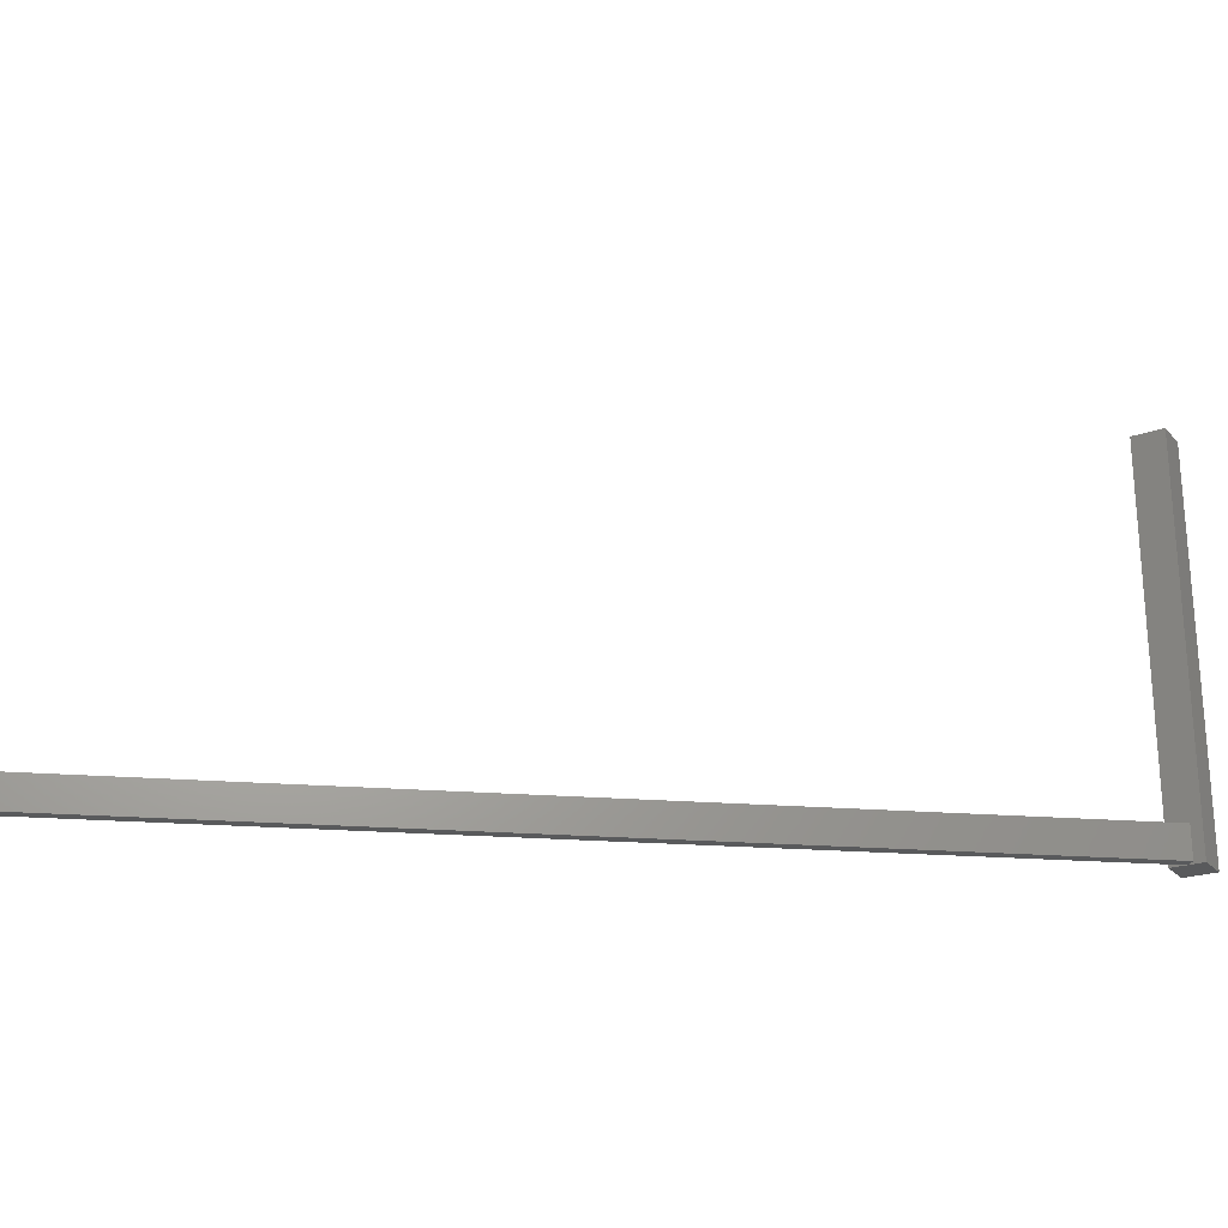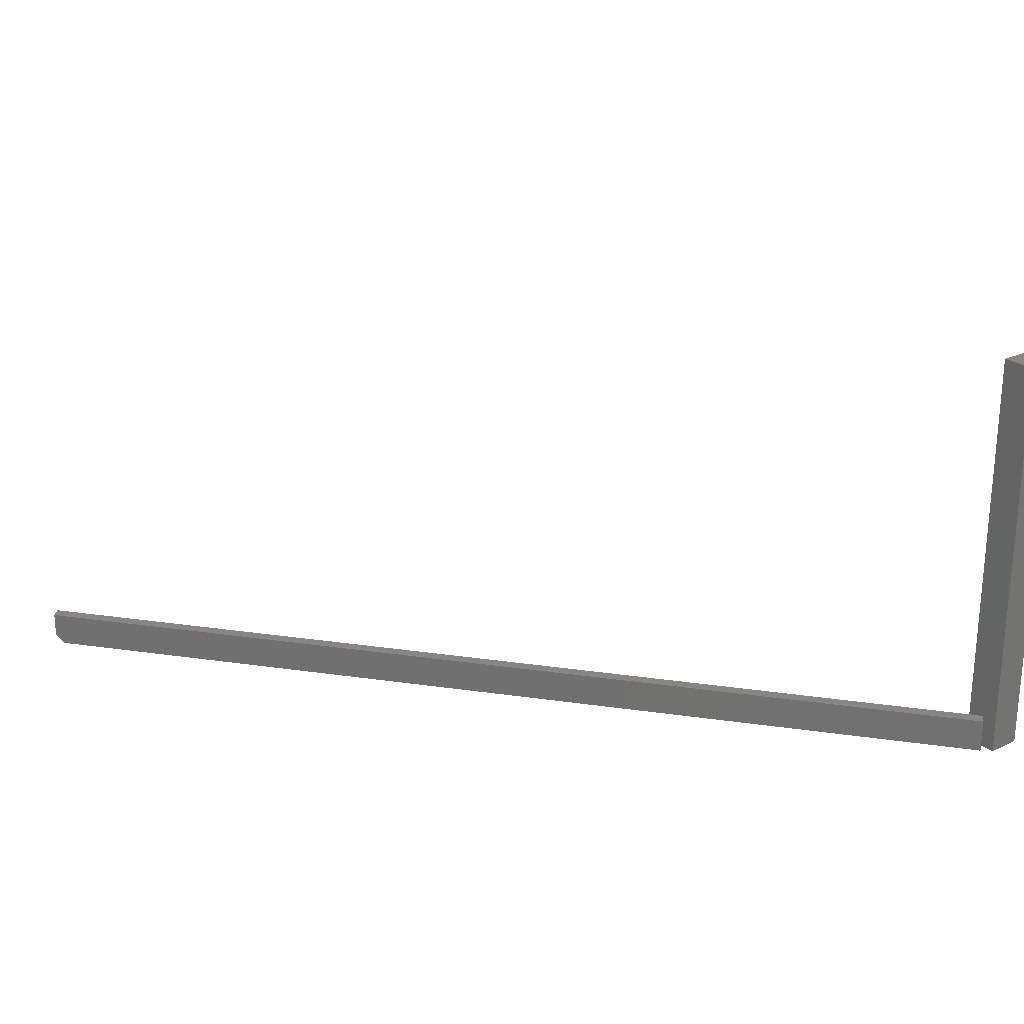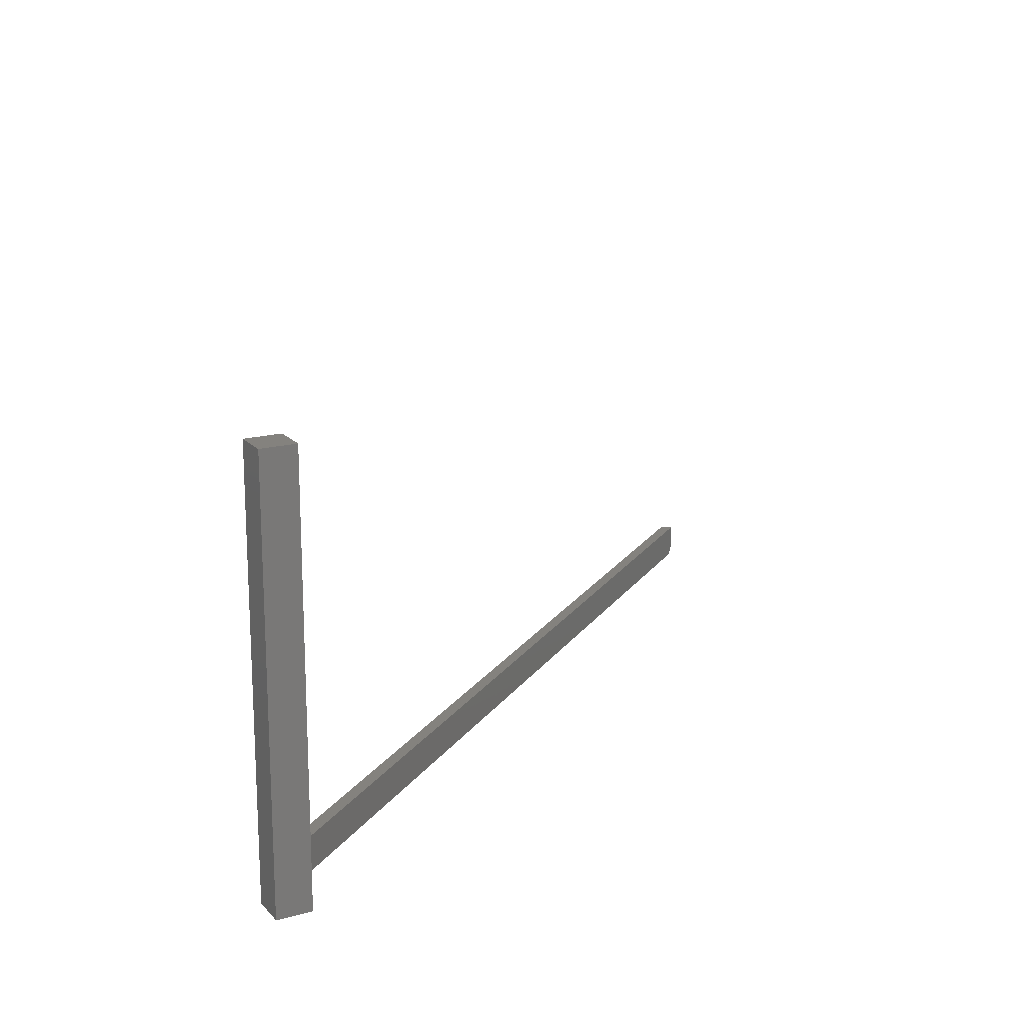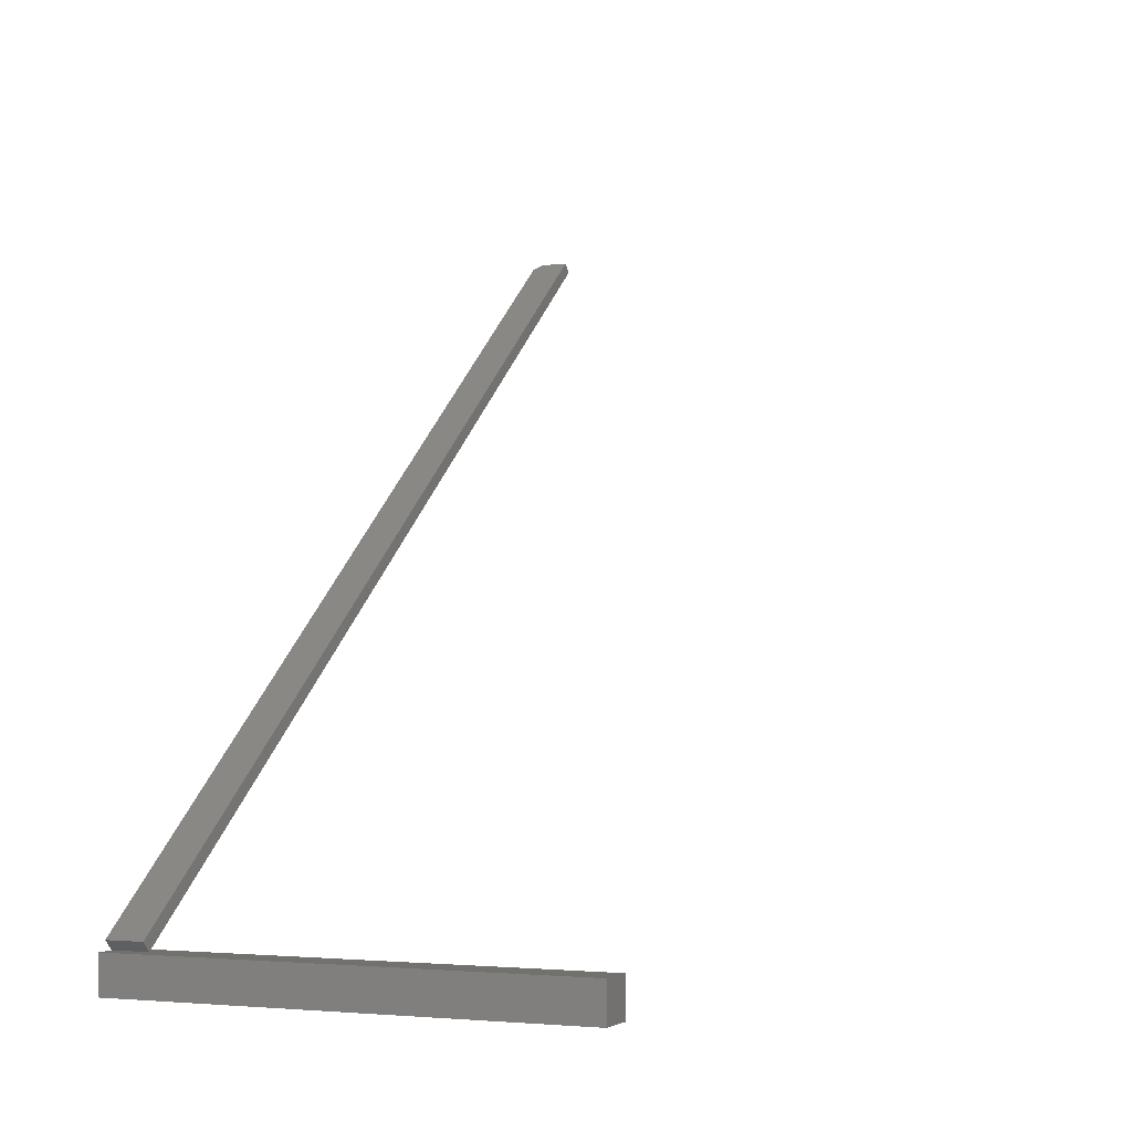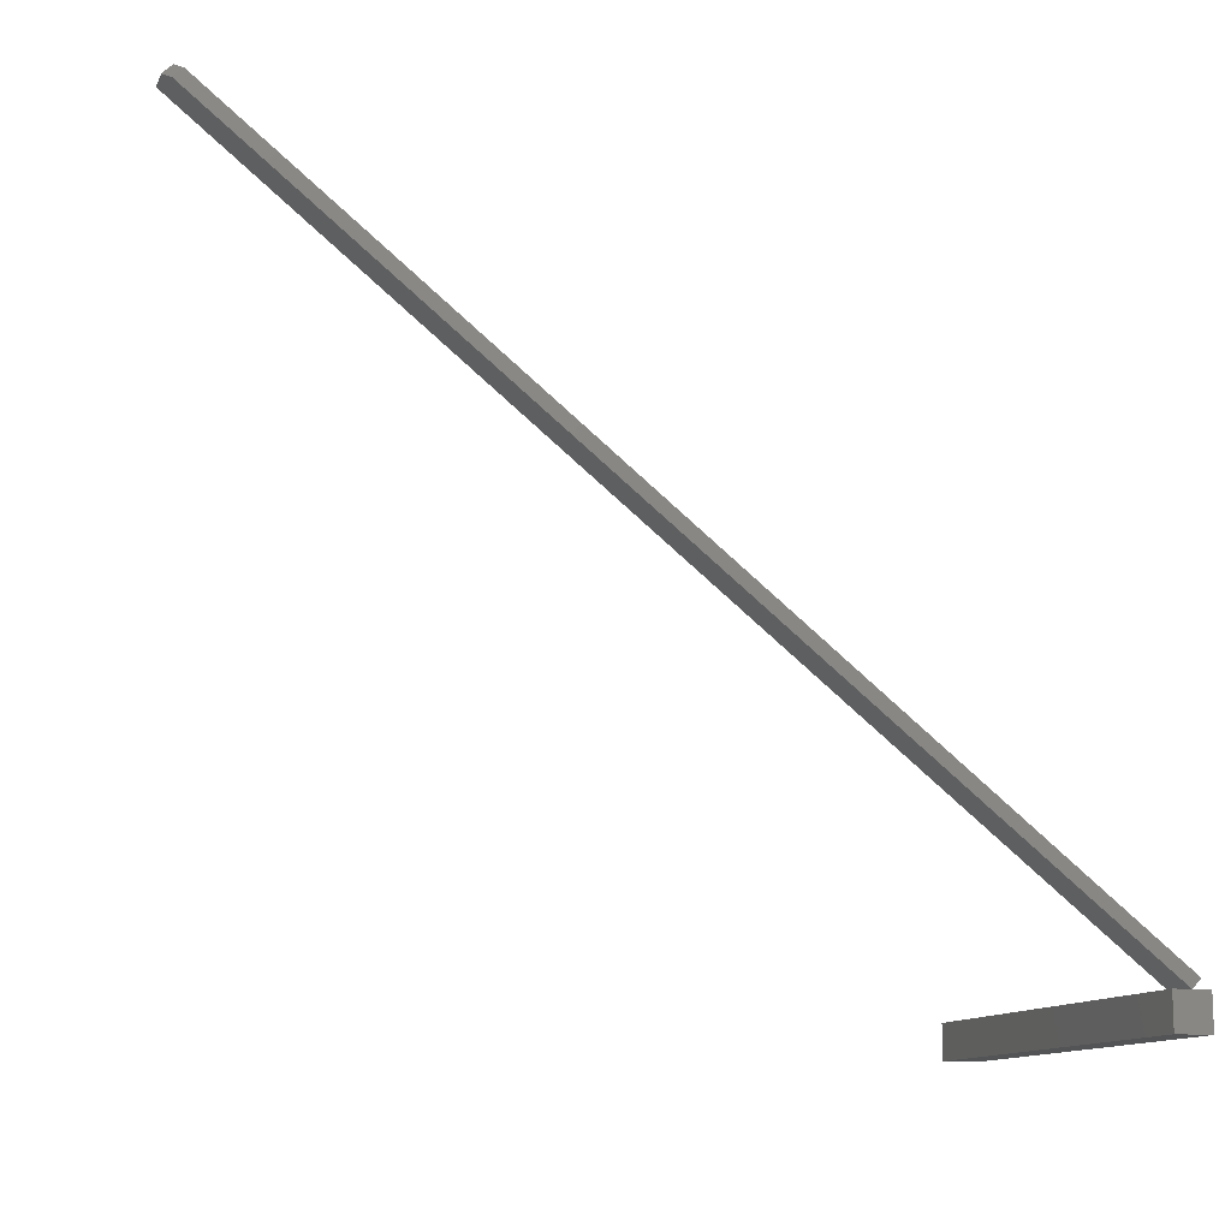
<metadata>
{"format":"stl","ext":"stl","renderer":"f3d","projection":"perspective","resolution":1024,"background":"white","views":[{"elev":-22.9,"azim":30.9,"up":"+Y"},{"elev":24.0,"azim":52.2,"up":"+Y"},{"elev":17.6,"azim":152.0,"up":"+Y"},{"elev":-2.6,"azim":113.5,"up":"+Z"},{"elev":-12.2,"azim":-17.8,"up":"+Z"}]}
</metadata>
<code>
# stl→obj: 19 verts, 30 faces
v 0.006145 -5.444e-19 0.6123
v 0.7344 -6.505e-17 0.03125
v 0.01396 3.23e-19 0.6201
v 0.7422 -6.418e-17 0.03906
v 0.007812 0.007812 0.625
v 0.007812 0.03125 0.625
v 0 0.007812 0.6172
v 0 0.03125 0.6172
v 0.7422 0.03125 0.03906
v 0.7344 0.03125 0.03125
v 0.7188 2.124e-34 0.03125
v 0.7344 1.735e-18 0.03125
v 0.7188 0.3828 0.03125
v 0.75 3.469e-18 0.03125
v 0.75 0.3828 0.03125
v 0.75 3.469e-18 -1.914e-18
v 0.7188 0 0
v 0.7188 0.3828 0
v 0.75 0.3828 -1.914e-18
f 1 2 3
f 3 2 4
f 5 6 7
f 7 6 8
f 5 3 6
f 6 3 4
f 6 4 9
f 7 8 1
f 1 8 10
f 1 10 2
f 5 7 3
f 3 7 1
f 11 12 13
f 13 12 14
f 13 14 15
f 16 14 17
f 17 14 12
f 17 12 11
f 8 6 10
f 10 6 9
f 2 10 4
f 4 10 9
f 18 13 19
f 19 13 15
f 11 13 17
f 17 13 18
f 16 19 14
f 14 19 15
f 17 18 16
f 16 18 19

</code>
